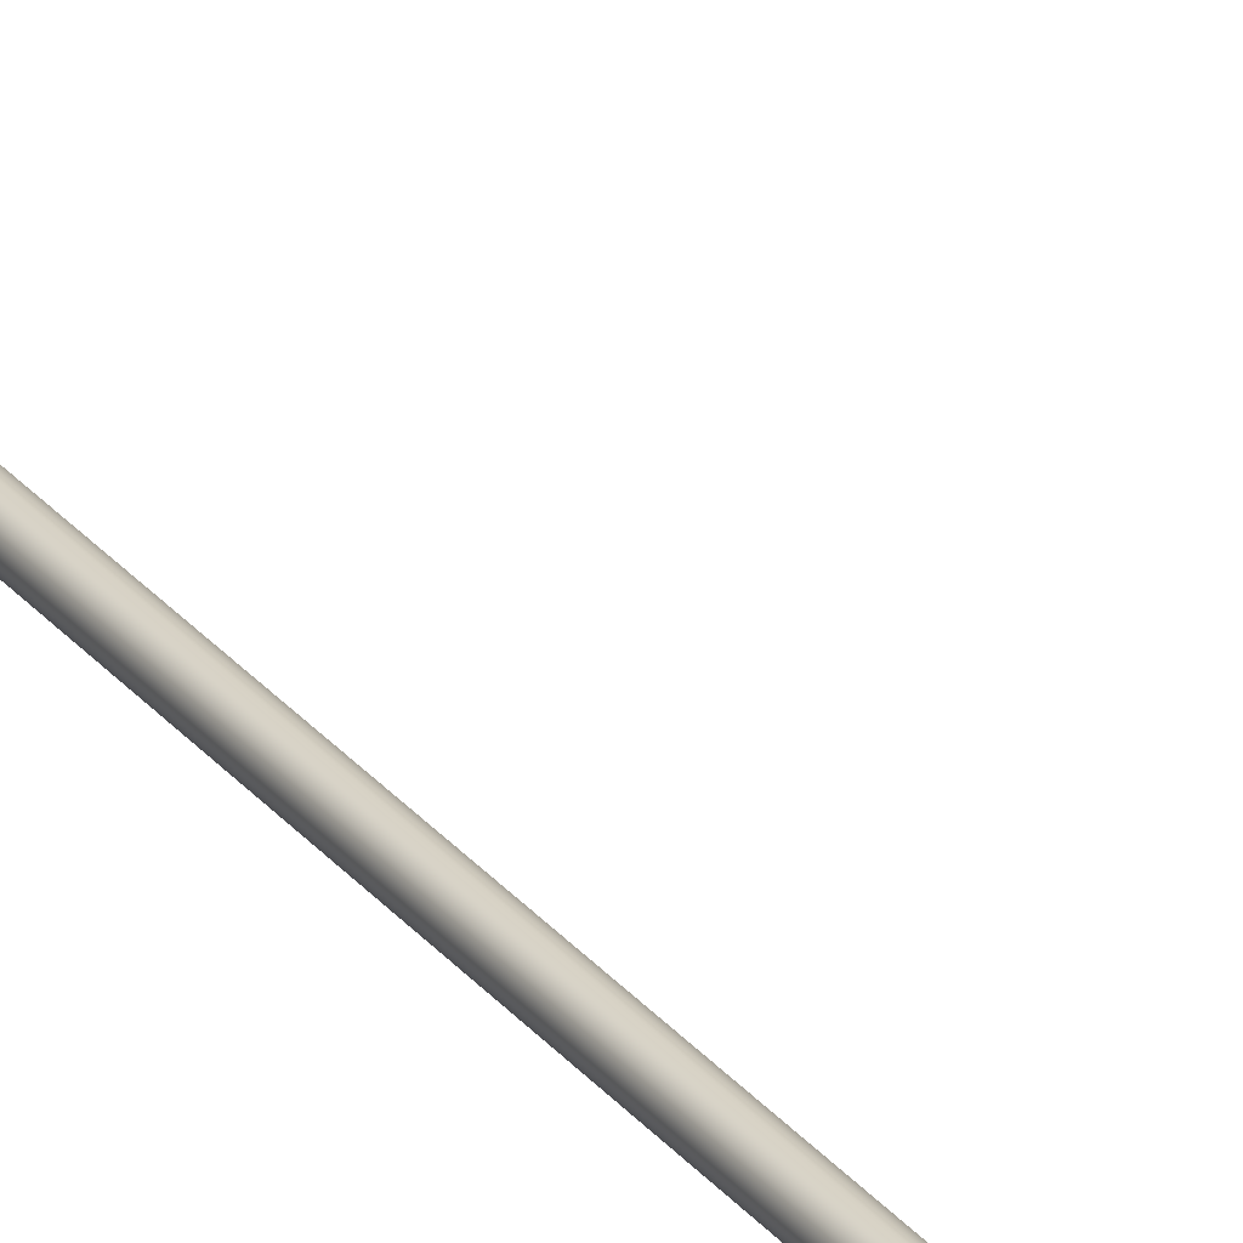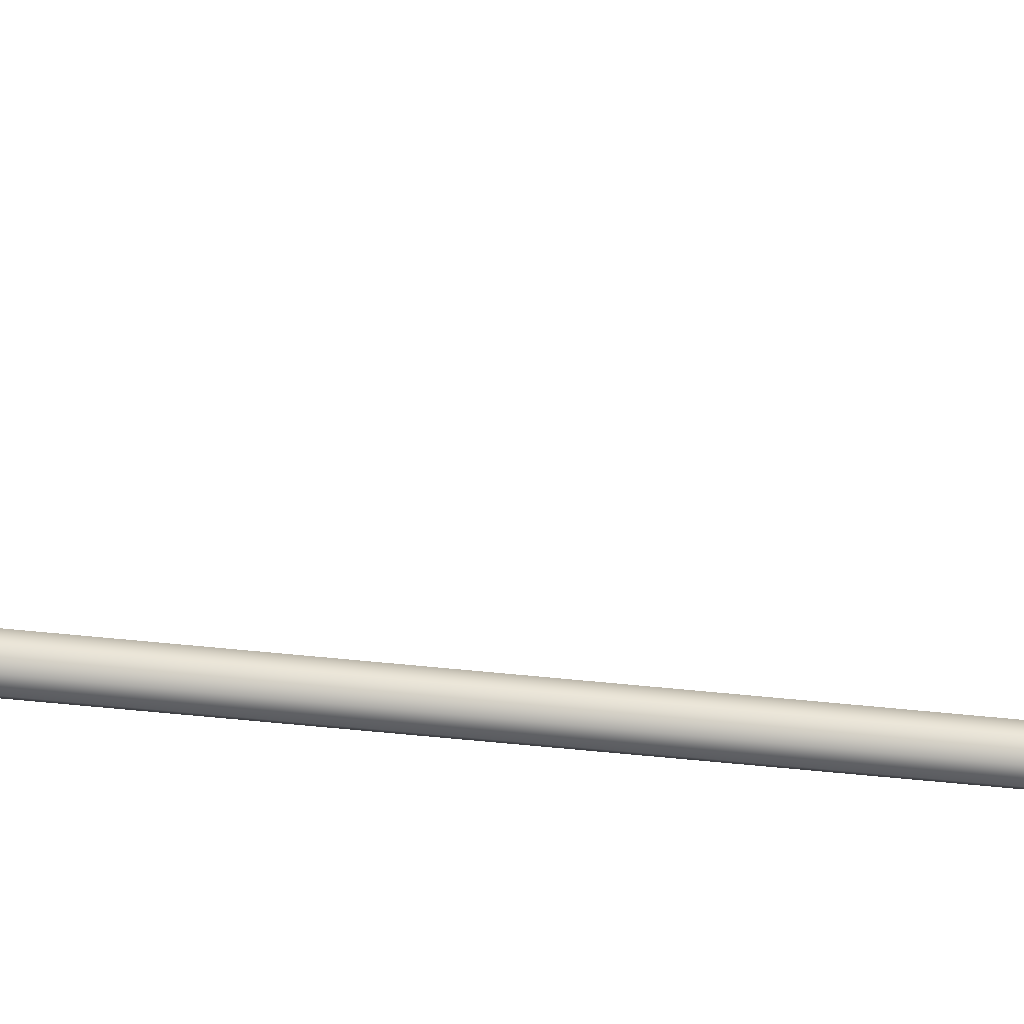
<metadata>
{"format":"obj","ext":"obj","renderer":"f3d","projection":"perspective","resolution":1024,"background":"white","views":[{"elev":25.8,"azim":-28.2,"up":"+Z"},{"elev":-28.5,"azim":79.2,"up":"+Z"}]}
</metadata>
<code>
o _Geometry_0
v 1.494e+04 2.751e+04 2.135e+04
v 14899 2.752e+04 2.135e+04
v 1.486e+04 2.751e+04 2.135e+04
v 1.484e+04 27465 2.135e+04
v 1.486e+04 2.742e+04 2.135e+04
v 14899 2.741e+04 2.135e+04
v 1.494e+04 2.742e+04 2.135e+04
v 1.496e+04 27465 2.135e+04
v 1.493e+04 2.742e+04 2.129e+04
v 1.495e+04 27465 2.129e+04
v 1.489e+04 2.741e+04 2.131e+04
v 1.485e+04 2.742e+04 2.132e+04
v 1.484e+04 27465 2.132e+04
v 1.485e+04 2.751e+04 2.132e+04
v 1.489e+04 2.752e+04 2.131e+04
v 1.493e+04 2.751e+04 2.129e+04
v 1.49e+04 2.742e+04 2.124e+04
v 1.492e+04 27465 2.123e+04
v 1.487e+04 2.741e+04 2.126e+04
v 1.484e+04 2.742e+04 2.129e+04
v 1.482e+04 27465 2.13e+04
v 1.484e+04 2.751e+04 2.129e+04
v 1.487e+04 2.752e+04 2.126e+04
v 1.49e+04 2.751e+04 2.124e+04
v 1.486e+04 2.742e+04 2.12e+04
v 1.487e+04 27465 2.118e+04
v 1.484e+04 2.741e+04 2.123e+04
v 1.481e+04 2.742e+04 2.126e+04
v 1.48e+04 27465 2.128e+04
v 1.481e+04 2.751e+04 2.126e+04
v 1.484e+04 2.752e+04 2.123e+04
v 1.486e+04 2.751e+04 2.12e+04
v 1.481e+04 2.742e+04 2.117e+04
v 1.481e+04 27465 2.115e+04
v 1.479e+04 2.741e+04 2.121e+04
v 1.478e+04 2.742e+04 2.125e+04
v 1.478e+04 27465 2.126e+04
v 1.478e+04 2.751e+04 2.125e+04
v 1.479e+04 2.752e+04 2.121e+04
v 1.481e+04 2.751e+04 2.117e+04
v 1.475e+04 2.742e+04 2.116e+04
v 1.475e+04 27465 2.114e+04
v 1.475e+04 2.741e+04 21200
v 1.475e+04 2.742e+04 2.124e+04
v 1.475e+04 27465 2.126e+04
v 1.475e+04 2.751e+04 2.124e+04
v 1.475e+04 2.752e+04 21200
v 1.475e+04 2.751e+04 2.116e+04
v 1.407e+04 2.742e+04 2.116e+04
v 1.407e+04 27465 2.114e+04
v 1.407e+04 2.751e+04 2.116e+04
v 1.407e+04 2.752e+04 21200
v 1.407e+04 2.751e+04 2.124e+04
v 1.407e+04 27465 2.126e+04
v 1.407e+04 2.742e+04 2.124e+04
v 1.407e+04 2.741e+04 21200
v 1.401e+04 2.743e+04 2.124e+04
v 1.4e+04 2.742e+04 21200
v 1.402e+04 2.747e+04 2.126e+04
v 1.403e+04 2.751e+04 2.124e+04
v 1.404e+04 2.753e+04 21200
v 1.403e+04 2.751e+04 2.116e+04
v 1.402e+04 2.747e+04 2.114e+04
v 1.401e+04 2.743e+04 2.116e+04
v 1.396e+04 2.746e+04 2.124e+04
v 1.395e+04 2.745e+04 21200
v 1.398e+04 2.749e+04 2.126e+04
v 1.4e+04 2.753e+04 2.124e+04
v 1.401e+04 2.754e+04 21200
v 1.4e+04 2.753e+04 2.116e+04
v 1.398e+04 2.749e+04 2.114e+04
v 1.396e+04 2.746e+04 2.116e+04
v 1.391e+04 2.75e+04 2.124e+04
v 1.39e+04 2.749e+04 21200
v 1.395e+04 2.753e+04 2.126e+04
v 1.398e+04 2.755e+04 2.124e+04
v 1.399e+04 2.756e+04 21200
v 1.398e+04 2.755e+04 2.116e+04
v 1.395e+04 2.753e+04 2.114e+04
v 1.391e+04 2.75e+04 2.116e+04
v 1.389e+04 2.756e+04 2.124e+04
v 1.387e+04 2.755e+04 21200
v 1.392e+04 2.757e+04 2.126e+04
v 1.396e+04 2.758e+04 2.124e+04
v 1.398e+04 2.759e+04 21200
v 1.396e+04 2.758e+04 2.116e+04
v 1.392e+04 2.757e+04 2.114e+04
v 1.389e+04 2.756e+04 2.116e+04
v 1.388e+04 2.762e+04 2.124e+04
v 1.386e+04 2.762e+04 21200
v 13916 2.762e+04 2.126e+04
v 1.396e+04 2.762e+04 2.124e+04
v 1.397e+04 2.762e+04 21200
v 1.396e+04 2.762e+04 2.116e+04
v 13916 2.762e+04 2.114e+04
v 1.388e+04 2.762e+04 2.116e+04
v 1.494e+04 2.751e+04 2.142e+04
v 14899 2.752e+04 2.142e+04
v 1.486e+04 2.751e+04 2.142e+04
v 1.484e+04 27465 2.142e+04
v 1.486e+04 2.742e+04 2.142e+04
v 14899 2.741e+04 2.142e+04
v 1.494e+04 2.742e+04 2.142e+04
v 1.496e+04 27465 2.142e+04
v 1.397e+04 42300 21200
v 1.396e+04 42300 2.116e+04
v 13916 42300 2.114e+04
v 1.388e+04 42300 2.116e+04
v 1.386e+04 42300 21200
v 1.388e+04 42300 2.124e+04
v 13916 42300 2.126e+04
v 1.396e+04 42300 2.124e+04
v 1.494e+04 2.751e+04 2.135e+04
v 1.494e+04 2.751e+04 2.135e+04
v 14899 2.752e+04 2.135e+04
v 14899 2.752e+04 2.135e+04
v 1.486e+04 2.751e+04 2.135e+04
v 1.486e+04 2.751e+04 2.135e+04
v 1.484e+04 27465 2.135e+04
v 1.484e+04 27465 2.135e+04
v 1.486e+04 2.742e+04 2.135e+04
v 1.486e+04 2.742e+04 2.135e+04
v 14899 2.741e+04 2.135e+04
v 14899 2.741e+04 2.135e+04
v 1.494e+04 2.742e+04 2.135e+04
v 1.494e+04 2.742e+04 2.135e+04
v 1.496e+04 27465 2.135e+04
v 1.496e+04 27465 2.135e+04
v 1.475e+04 2.742e+04 2.116e+04
v 1.475e+04 2.742e+04 2.116e+04
v 1.475e+04 27465 2.114e+04
v 1.475e+04 27465 2.114e+04
v 1.475e+04 2.741e+04 21200
v 1.475e+04 2.741e+04 21200
v 1.475e+04 2.742e+04 2.124e+04
v 1.475e+04 2.742e+04 2.124e+04
v 1.475e+04 27465 2.126e+04
v 1.475e+04 27465 2.126e+04
v 1.475e+04 2.751e+04 2.124e+04
v 1.475e+04 2.751e+04 2.124e+04
v 1.475e+04 2.752e+04 21200
v 1.475e+04 2.752e+04 21200
v 1.475e+04 2.751e+04 2.116e+04
v 1.475e+04 2.751e+04 2.116e+04
v 1.407e+04 2.742e+04 2.116e+04
v 1.407e+04 2.742e+04 2.116e+04
v 1.407e+04 27465 2.114e+04
v 1.407e+04 27465 2.114e+04
v 1.407e+04 2.751e+04 2.116e+04
v 1.407e+04 2.751e+04 2.116e+04
v 1.407e+04 2.752e+04 21200
v 1.407e+04 2.752e+04 21200
v 1.407e+04 2.751e+04 2.124e+04
v 1.407e+04 2.751e+04 2.124e+04
v 1.407e+04 27465 2.126e+04
v 1.407e+04 27465 2.126e+04
v 1.407e+04 2.742e+04 2.124e+04
v 1.407e+04 2.742e+04 2.124e+04
v 1.407e+04 2.741e+04 21200
v 1.407e+04 2.741e+04 21200
v 1.388e+04 2.762e+04 2.124e+04
v 1.388e+04 2.762e+04 2.124e+04
v 1.386e+04 2.762e+04 21200
v 1.386e+04 2.762e+04 21200
v 13916 2.762e+04 2.126e+04
v 13916 2.762e+04 2.126e+04
v 1.396e+04 2.762e+04 2.124e+04
v 1.396e+04 2.762e+04 2.124e+04
v 1.397e+04 2.762e+04 21200
v 1.397e+04 2.762e+04 21200
v 1.396e+04 2.762e+04 2.116e+04
v 1.396e+04 2.762e+04 2.116e+04
v 13916 2.762e+04 2.114e+04
v 13916 2.762e+04 2.114e+04
v 1.388e+04 2.762e+04 2.116e+04
v 1.388e+04 2.762e+04 2.116e+04
v 1.494e+04 2.751e+04 2.142e+04
v 14899 2.752e+04 2.142e+04
v 1.486e+04 2.751e+04 2.142e+04
v 1.484e+04 27465 2.142e+04
v 1.486e+04 2.742e+04 2.142e+04
v 14899 2.741e+04 2.142e+04
v 1.494e+04 2.742e+04 2.142e+04
v 1.496e+04 27465 2.142e+04
v 1.397e+04 42300 21200
v 1.396e+04 42300 2.116e+04
v 13916 42300 2.114e+04
v 1.388e+04 42300 2.116e+04
v 1.386e+04 42300 21200
v 1.388e+04 42300 2.124e+04
v 13916 42300 2.126e+04
v 1.396e+04 42300 2.124e+04
f 113 115 117
f 113 117 119
f 113 119 121
f 113 121 123
f 113 123 125
f 113 125 127
f 8 7 9
f 8 9 10
f 7 6 11
f 7 11 9
f 6 5 12
f 6 12 11
f 5 4 13
f 5 13 12
f 4 3 14
f 4 14 13
f 3 2 15
f 3 15 14
f 2 1 16
f 2 16 15
f 1 8 10
f 1 10 16
f 10 9 17
f 10 17 18
f 9 11 19
f 9 19 17
f 11 12 20
f 11 20 19
f 12 13 21
f 12 21 20
f 13 14 22
f 13 22 21
f 14 15 23
f 14 23 22
f 15 16 24
f 15 24 23
f 16 10 18
f 16 18 24
f 18 17 25
f 18 25 26
f 17 19 27
f 17 27 25
f 19 20 28
f 19 28 27
f 20 21 29
f 20 29 28
f 21 22 30
f 21 30 29
f 22 23 31
f 22 31 30
f 23 24 32
f 23 32 31
f 24 18 26
f 24 26 32
f 26 25 33
f 26 33 34
f 25 27 35
f 25 35 33
f 27 28 36
f 27 36 35
f 28 29 37
f 28 37 36
f 29 30 38
f 29 38 37
f 30 31 39
f 30 39 38
f 31 32 40
f 31 40 39
f 32 26 34
f 32 34 40
f 34 33 41
f 34 41 42
f 33 35 43
f 33 43 41
f 35 36 44
f 35 44 43
f 36 37 45
f 36 45 44
f 37 38 46
f 37 46 45
f 38 39 47
f 38 47 46
f 39 40 48
f 39 48 47
f 40 34 42
f 40 42 48
f 131 129 133
f 131 133 135
f 131 135 137
f 131 137 139
f 131 139 141
f 131 141 143
f 145 147 149
f 145 149 151
f 145 151 153
f 145 153 155
f 145 155 157
f 145 157 159
f 56 55 57
f 56 57 58
f 55 54 59
f 55 59 57
f 54 53 60
f 54 60 59
f 53 52 61
f 53 61 60
f 52 51 62
f 52 62 61
f 51 50 63
f 51 63 62
f 50 49 64
f 50 64 63
f 49 56 58
f 49 58 64
f 58 57 65
f 58 65 66
f 57 59 67
f 57 67 65
f 59 60 68
f 59 68 67
f 60 61 69
f 60 69 68
f 61 62 70
f 61 70 69
f 62 63 71
f 62 71 70
f 63 64 72
f 63 72 71
f 64 58 66
f 64 66 72
f 66 65 73
f 66 73 74
f 65 67 75
f 65 75 73
f 67 68 76
f 67 76 75
f 68 69 77
f 68 77 76
f 69 70 78
f 69 78 77
f 70 71 79
f 70 79 78
f 71 72 80
f 71 80 79
f 72 66 74
f 72 74 80
f 74 73 81
f 74 81 82
f 73 75 83
f 73 83 81
f 75 76 84
f 75 84 83
f 76 77 85
f 76 85 84
f 77 78 86
f 77 86 85
f 78 79 87
f 78 87 86
f 79 80 88
f 79 88 87
f 80 74 82
f 80 82 88
f 82 81 89
f 82 89 90
f 81 83 91
f 81 91 89
f 83 84 92
f 83 92 91
f 84 85 93
f 84 93 92
f 85 86 94
f 85 94 93
f 86 87 95
f 86 95 94
f 87 88 96
f 87 96 95
f 88 82 90
f 88 90 96
f 163 161 165
f 163 165 167
f 163 167 169
f 163 169 171
f 163 171 173
f 163 173 175
f 177 178 179
f 177 179 180
f 177 180 181
f 177 181 182
f 177 182 183
f 177 183 184
f 128 126 124
f 128 124 122
f 128 122 120
f 128 120 118
f 128 118 116
f 128 116 114
f 104 103 7
f 104 7 8
f 103 102 6
f 103 6 7
f 102 101 5
f 102 5 6
f 101 100 4
f 101 4 5
f 100 99 3
f 100 3 4
f 99 98 2
f 99 2 3
f 98 97 1
f 98 1 2
f 97 104 8
f 97 8 1
f 144 142 140
f 144 140 138
f 144 138 136
f 144 136 134
f 144 134 130
f 144 130 132
f 148 146 160
f 148 160 158
f 148 158 156
f 148 156 154
f 148 154 152
f 148 152 150
f 42 41 49
f 42 49 50
f 41 43 56
f 41 56 49
f 43 44 55
f 43 55 56
f 44 45 54
f 44 54 55
f 45 46 53
f 45 53 54
f 46 47 52
f 46 52 53
f 47 48 51
f 47 51 52
f 48 42 50
f 48 50 51
f 168 166 162
f 168 162 164
f 168 164 176
f 168 176 174
f 168 174 172
f 168 172 170
f 185 186 187
f 185 187 188
f 185 188 189
f 185 189 190
f 185 190 191
f 185 191 192
f 93 94 106
f 93 106 105
f 94 95 107
f 94 107 106
f 95 96 108
f 95 108 107
f 96 90 109
f 96 109 108
f 90 89 110
f 90 110 109
f 89 91 111
f 89 111 110
f 91 92 112
f 91 112 111
f 92 93 105
f 92 105 112

</code>
